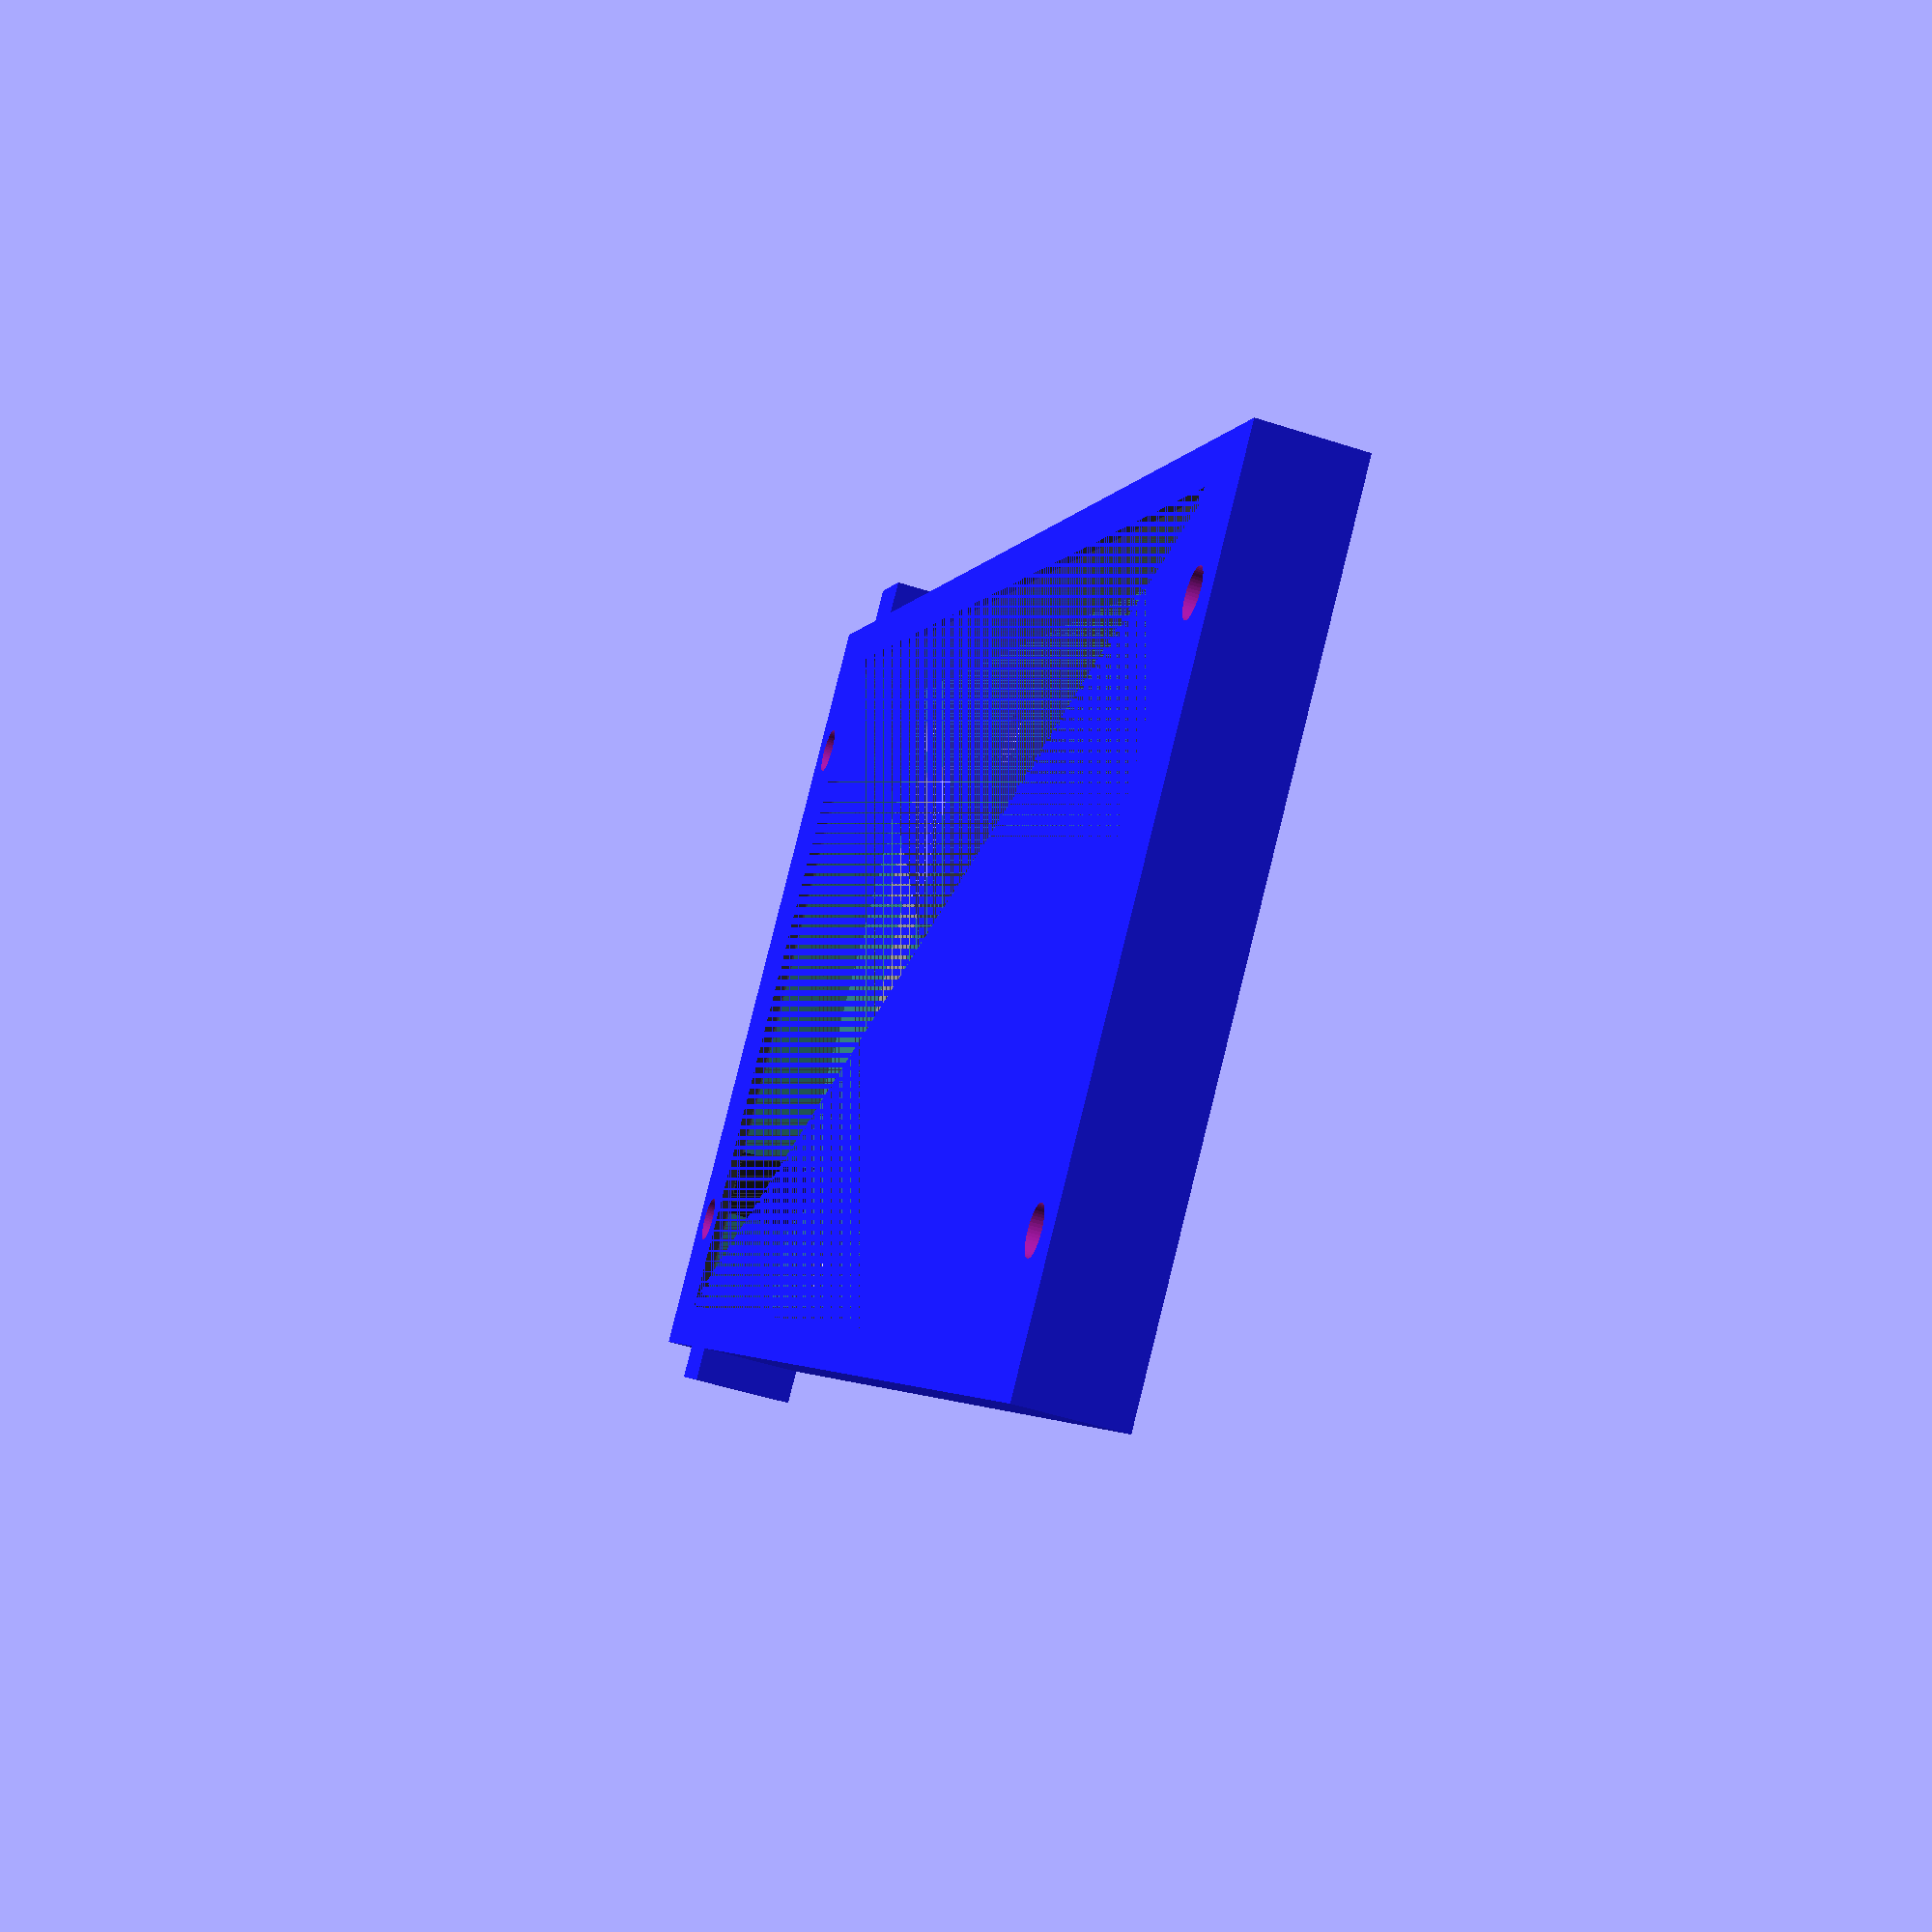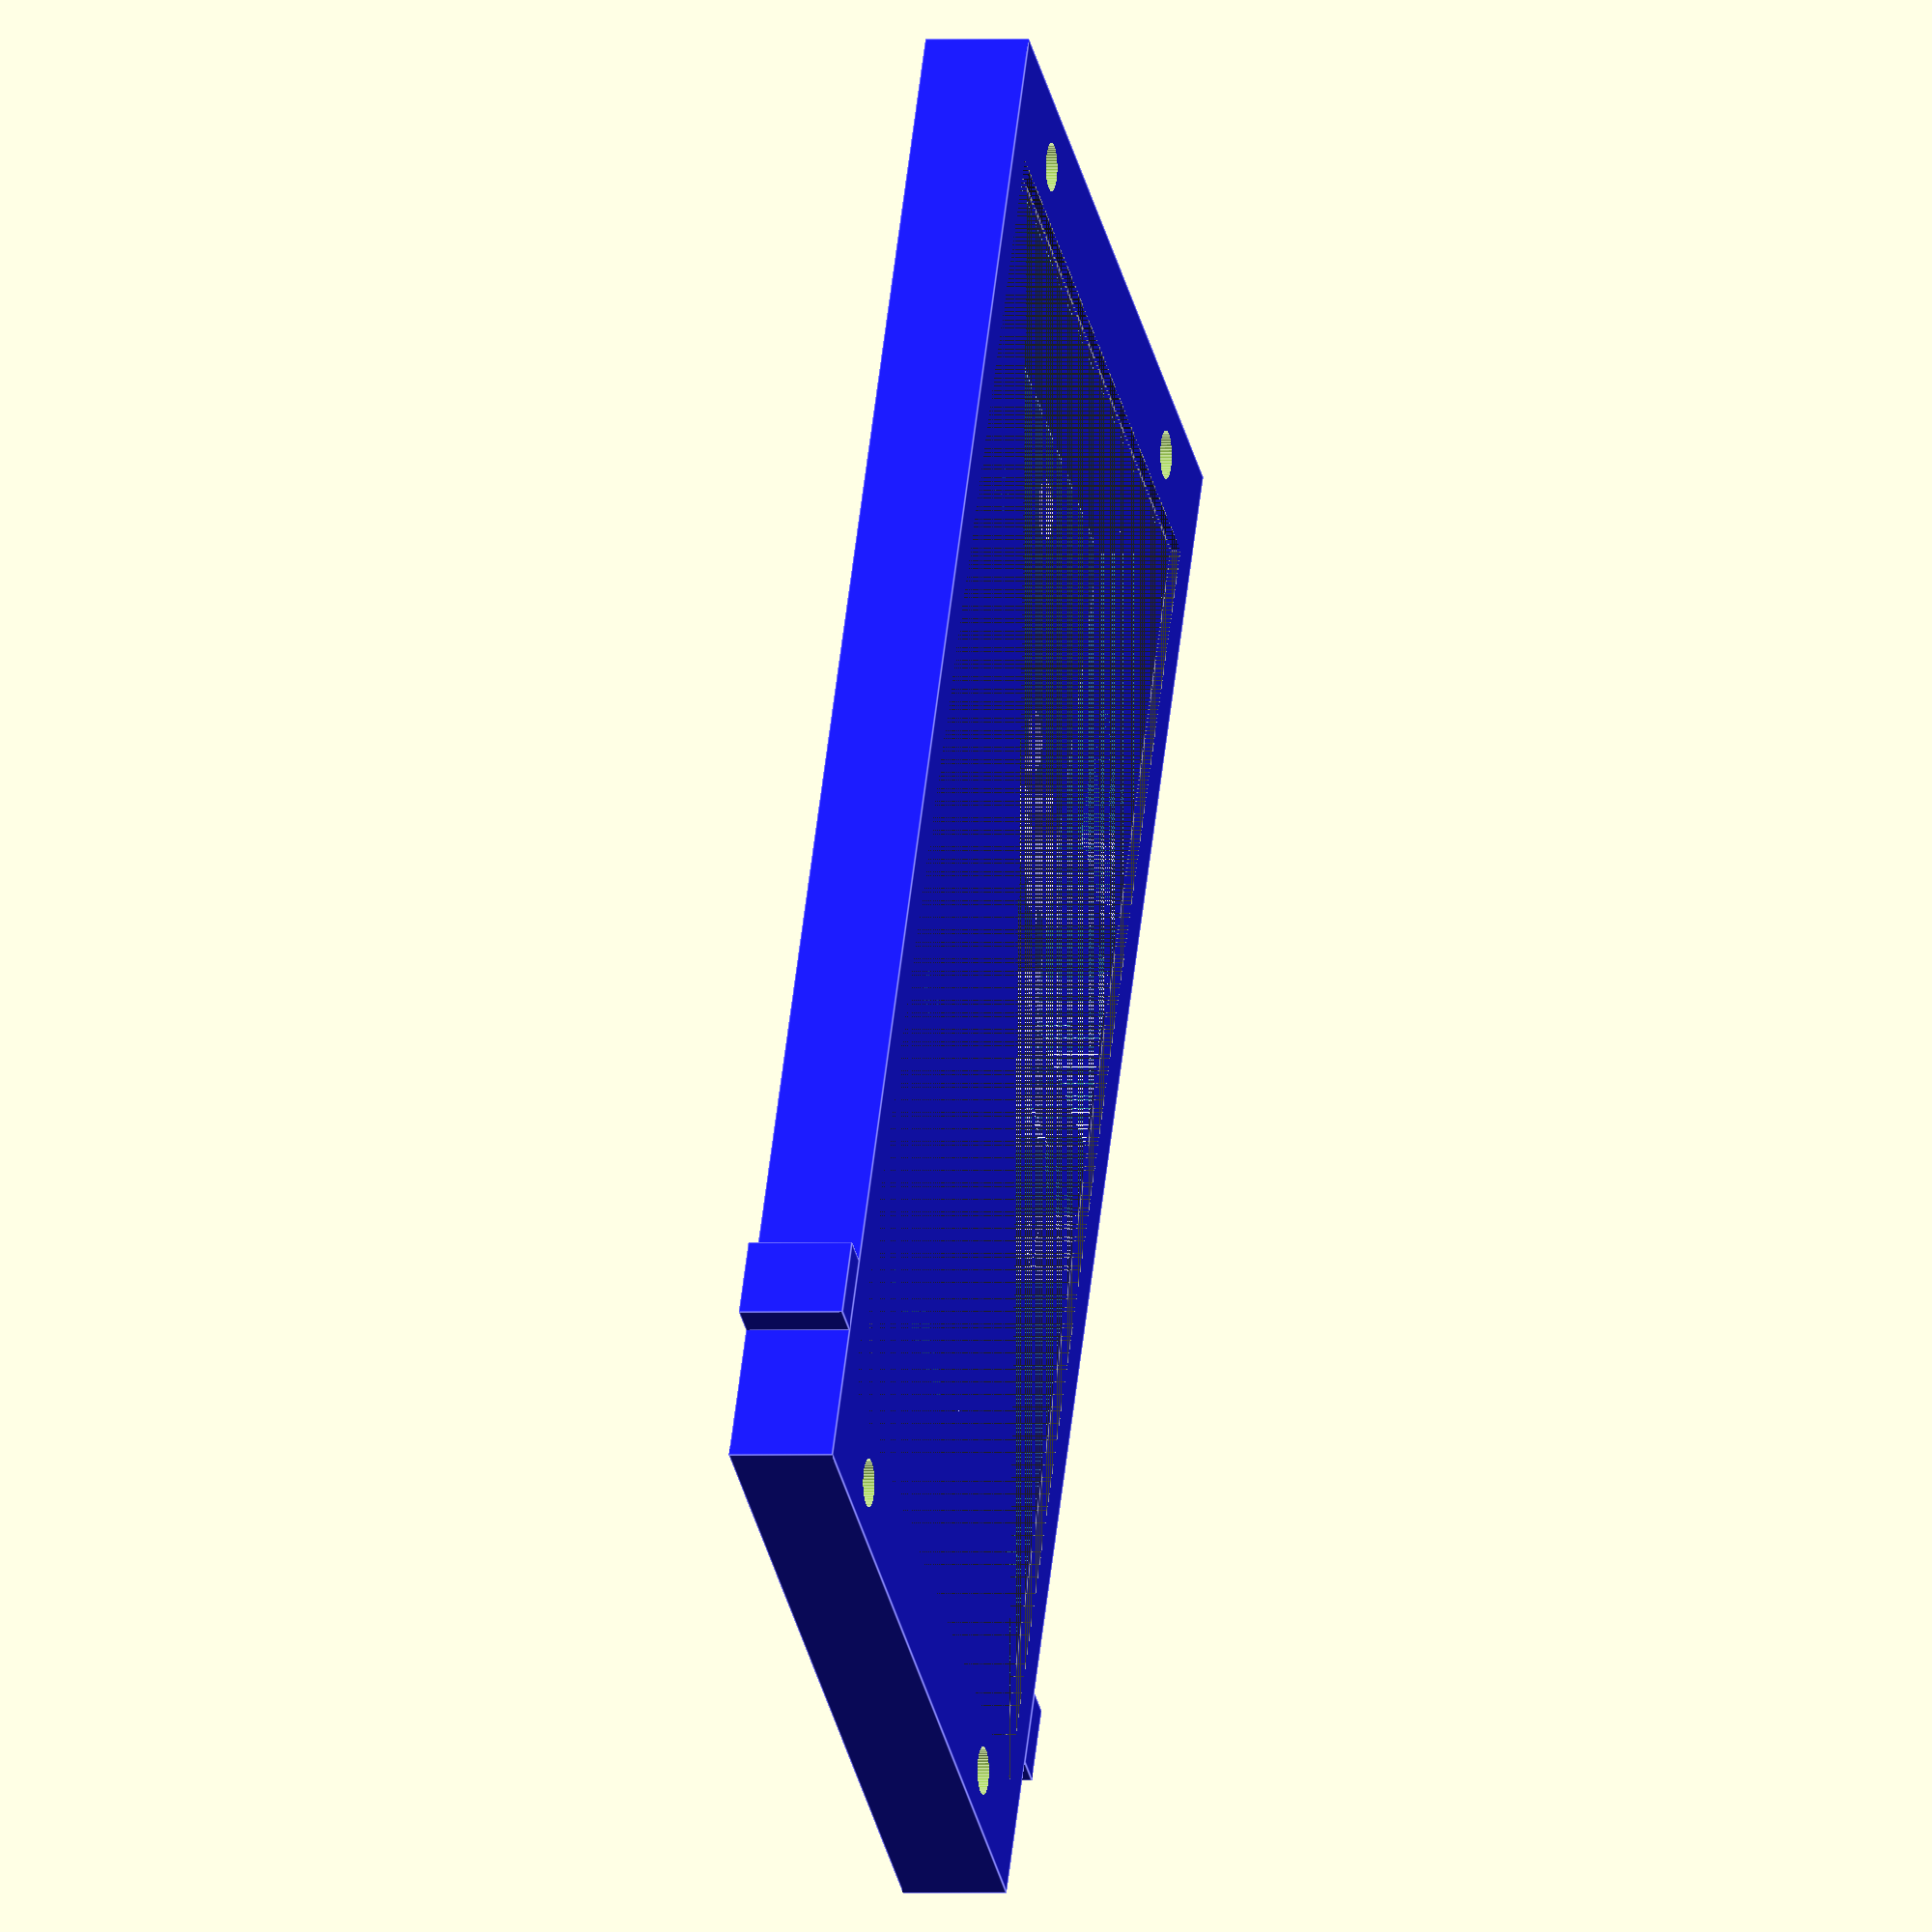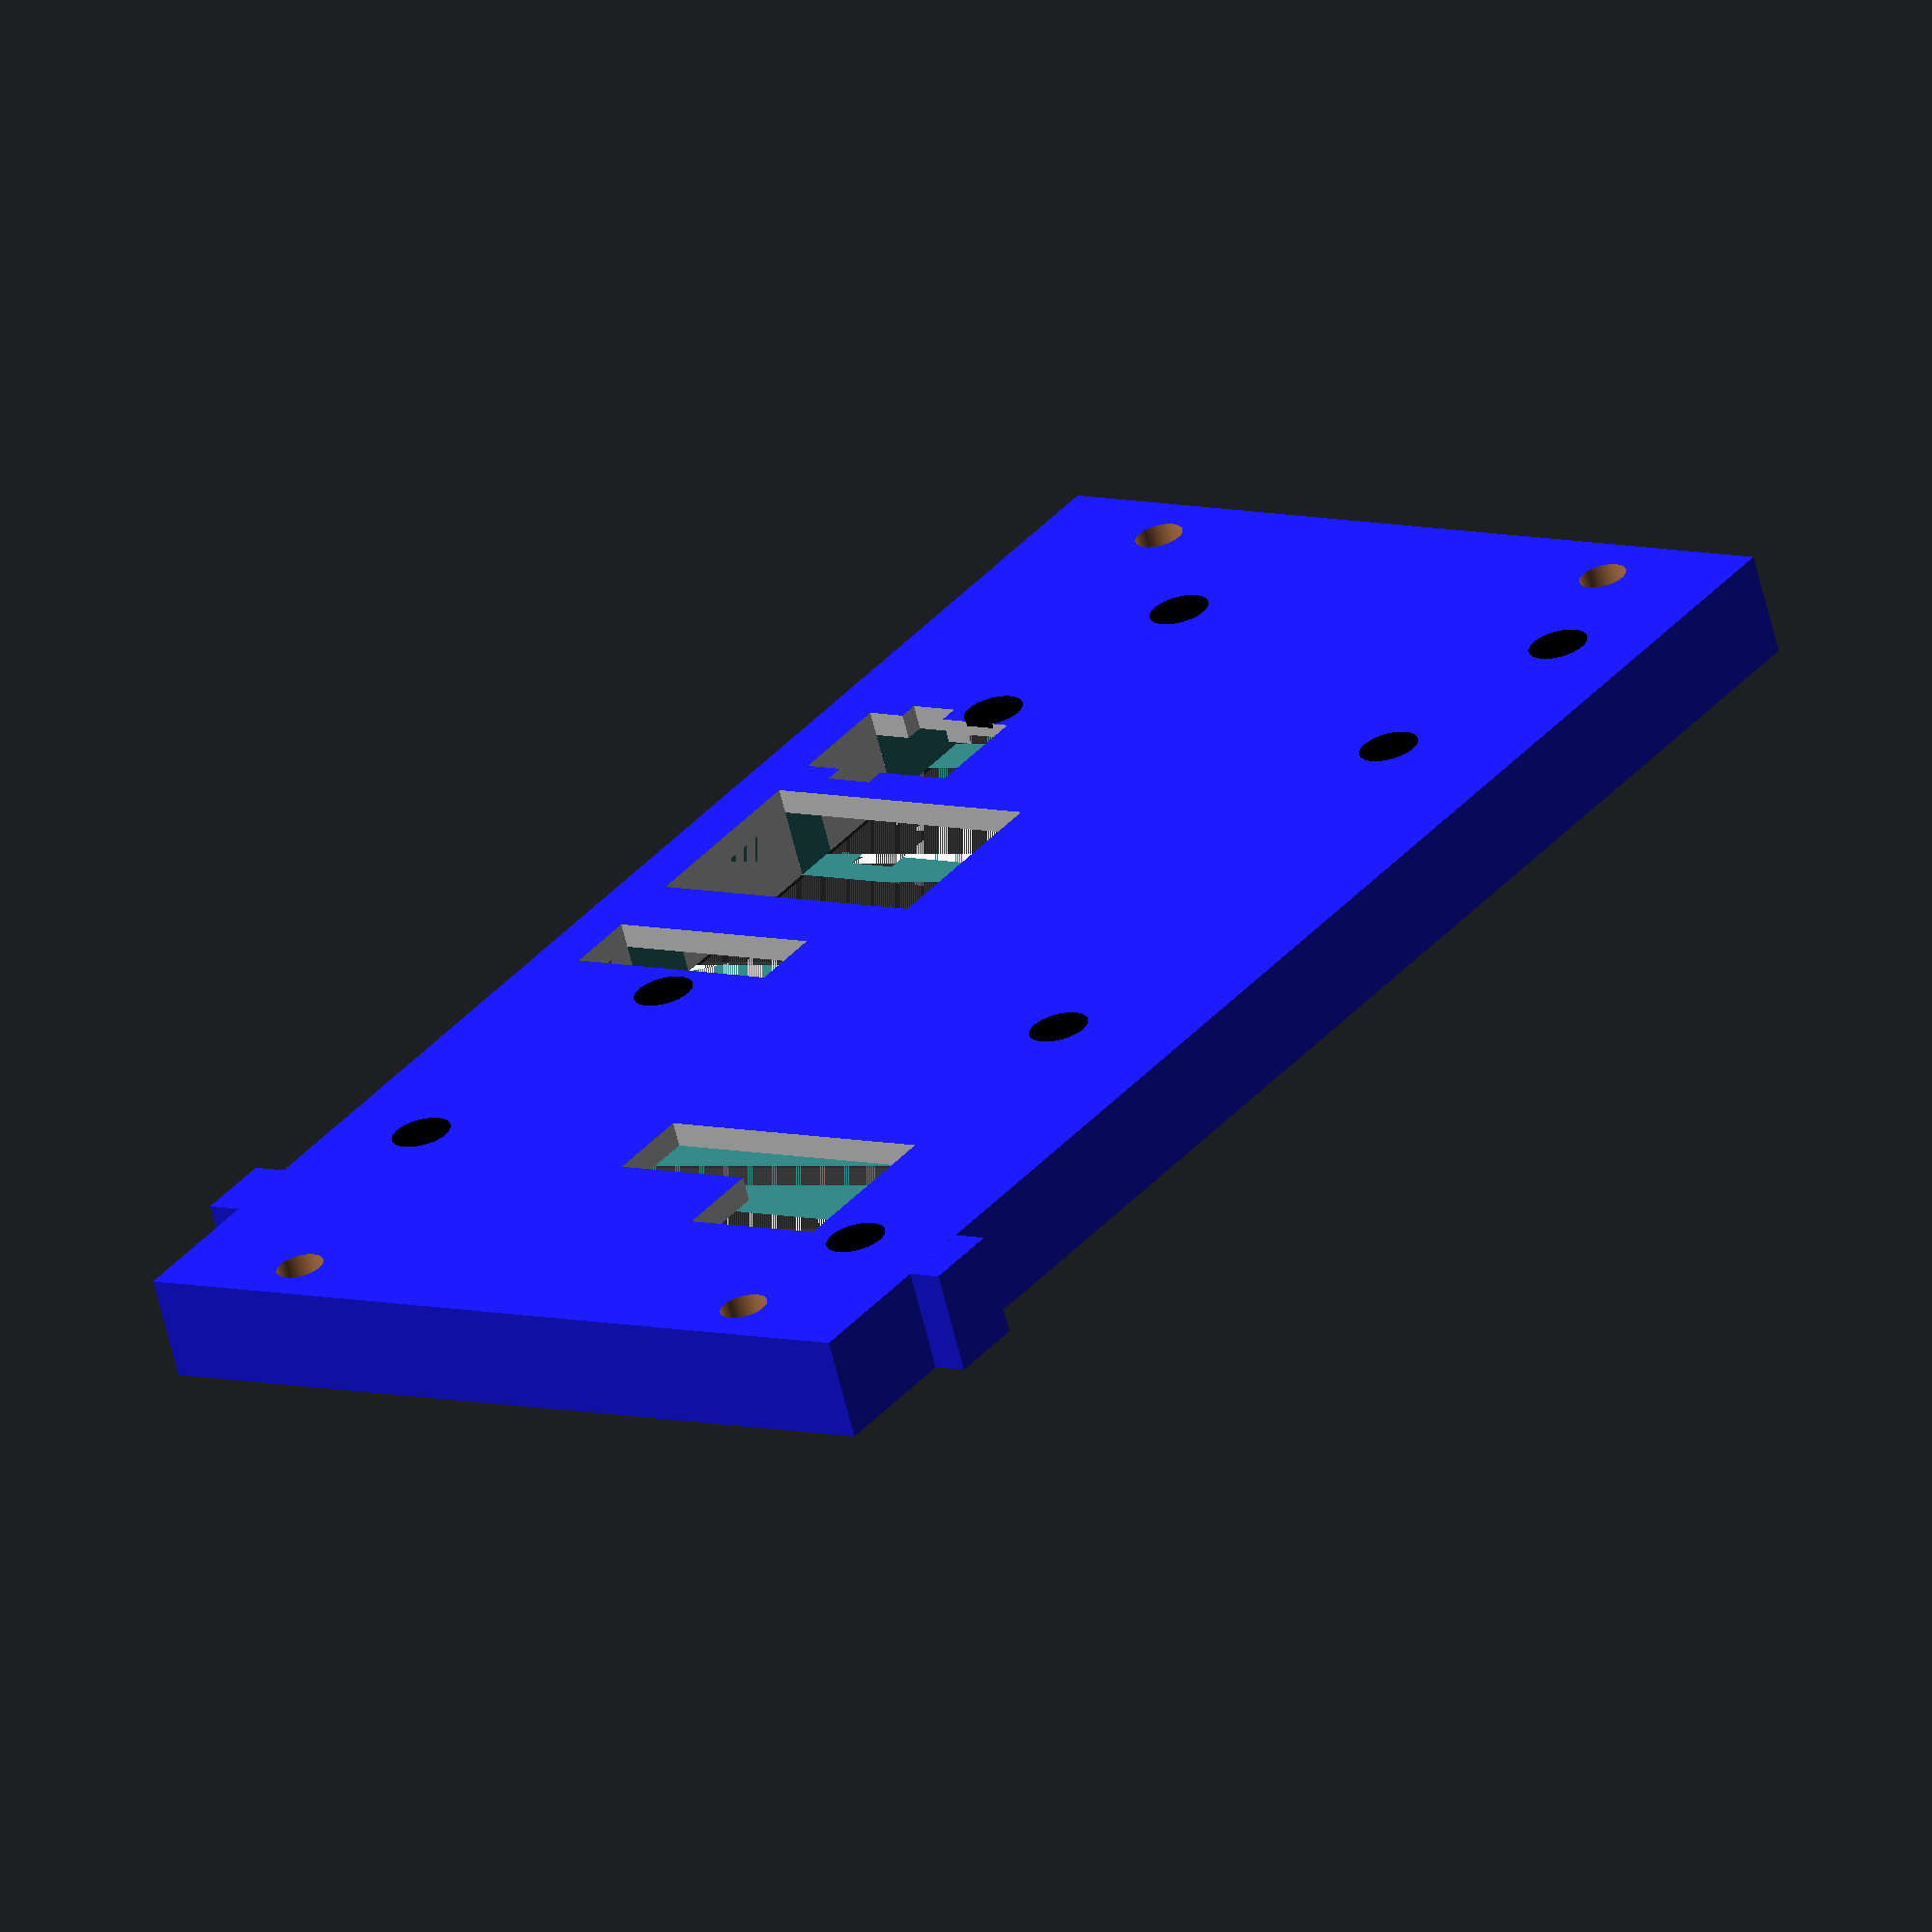
<openscad>
//This is an inlet for a whiskey presentation box from Midleton
$fn=50;
//Lower Notches
LowerNotchDepth=3.5;
LowerNotchLength=8;
LowerRNotchLengthOffset=15;
LowerLNotchLengthOffset=14.3;
module LLnotch(LowerLNotchLengthOffset){
    //Lower Left Notch
    translate([-LowerNotchDepth,LowerLNotchLengthOffset,0])
        cube([LowerNotchDepth,LowerNotchLength,BoxHeight]);
}
module LRnotch(LowerRNotchLengthOffset){
    //Lower Right Notch
    translate([BoxWidth,LowerRNotchLengthOffset,0])
        cube([LowerNotchDepth,LowerNotchLength,BoxHeight]);
}

//Variables for screen
ScreenTopY=75;
ScreenTopX=141;
ScreenTopZ=1;
ScreenEdge=1;
ScreenMaxDepth=7;
module waveshareHDMIscreen(){
    //full hd screen top face
    //and yes it has rounded corners but let's just start simple.
    union(){
        //Screen dimensions
        color([0.2,.2,.2])
            cube([ScreenTopY,ScreenTopX,ScreenTopZ]);
        //max clearing behind screen without cables
        color([0.2,.5,.5])
            translate([ScreenEdge,ScreenEdge,-ScreenMaxDepth])
                cube([ScreenTopY-(2*ScreenEdge),ScreenTopX-(2*ScreenEdge),ScreenMaxDepth]);
        //connecting cable at the edge.
        color([0.1,.1,.1])
            translate([57,0,-ScreenMaxDepth])
                cube([7,7,ScreenMaxDepth]);
        //USB for touch with offseted connector - wiggle through
        color([0.9,.9,.9])
            translate([12,19,-ScreenMaxDepth-10])
                cube([30,9,ScreenMaxDepth+10]);
        color([0.9,.9,.9])
            translate([12,10,-ScreenMaxDepth-10])
                cube([15,12,ScreenMaxDepth+10]);
        //USB for power - wriggle thrrough
        color([0.9,.9,.9])
            translate([65,95,-ScreenMaxDepth-10])
                cube([5,15,ScreenMaxDepth+10]);
        color([0.9,.9,.9])
            translate([57,97,-ScreenMaxDepth-10])
                cube([17,11,ScreenMaxDepth+10]);
        //HDMI connector - Wriggle through might not work... might have to make hole larger
        color([0.9,.9,.9])
            translate([44,72,-ScreenMaxDepth-10])
                cube([30,20,ScreenMaxDepth+10]);
        //Audio?
        color([0.9,.9,.9])
            translate([51,56.75,-ScreenMaxDepth-4])
                cube([23,7.5,ScreenMaxDepth+4]);
        //The screw holes
        Standoffs();
        //The mounting holes for the displaycover
        translate([0+10,0-5,-ScreenMaxDepth-6])
            cylinder(h=20,d=4.8);
        translate([0+10,ScreenTopX+5,-ScreenMaxDepth-6])
            cylinder(h=20,d=4.8);
        translate([ScreenTopY-10,0-5,-ScreenMaxDepth-6])
            cylinder(h=20,d=4.8);
        translate([ScreenTopY-10,ScreenTopX+5,-ScreenMaxDepth-6])
            cylinder(h=20,d=4.8);
    }
}
StandoffDepth=9;
StandoffSpace=1;
StandoffScrewHead=2;
module HolePeg(offset1){
    //standoff
    color([.9,.9,.9])
        translate([0,0,-StandoffDepth+1]+offset1)
            cylinder(h=StandoffDepth-1,r=3.05);
    //screwwshaft
    color([0,0,0])
        translate([0,0,-StandoffDepth-StandoffSpace+1]+offset1)
            cylinder(h=StandoffDepth+StandoffSpace-1,r=1);
    //Screw head
    color([0,0,0])
        translate([0,0,-StandoffDepth-StandoffSpace-StandoffScrewHead+1]+offset1)
            cylinder(h=StandoffScrewHead,r=3);
}
module Standoffs(){
    //Outside holes
    //one
    *HolePeg([6,9,0]);
    HolePeg([6.5,9.75,0]);
    //the rest
    HolePeg([69,22,0]);
    HolePeg([6,132.5,0]);
    HolePeg([53,132.5,0]);

    //inside holes
    HolePeg([11.5,52.5,0]);
    HolePeg([60.5,52.5,0]);
    HolePeg([60.5,110.5,0]);
    HolePeg([11.5,110.5,0]);    
}

// Midleton box measurements
//Real total Height
BoxHeight=61;
//Display inset Height
BoxHeight=10.5;
//testprint
//BoxHeight=8.5;
BoxWidth=83.8;
LowerPartLength=162.5;
//testing value
//LowerPartLength=50;
LowerPartWallThickness=1.5;
LowerPartFloorThickness=1.5;
module Displaymodule() {
    //Lower part of the box
    difference(){
        //Outercube
        cube([BoxWidth,LowerPartLength,BoxHeight]);
        //subtract for inner space
        *translate([LowerPartWallThickness,LowerPartWallThickness,LowerPartFloorThickness])
            cube([BoxWidth-2*LowerPartWallThickness,LowerPartLength,BoxHeight-(2*LowerPartFloorThickness)]);
    }
    LLnotch(LowerLNotchLengthOffset);
    LRnotch(LowerRNotchLengthOffset);
}


// put it all together
difference(){
    color([0.1,0.1,1]) Displaymodule();
    //Screen
    translate([(BoxWidth-ScreenTopY)/2,(BoxWidth-ScreenTopY)/2+6,BoxHeight-ScreenTopZ])
        waveshareHDMIscreen();
    //remove after testprint
    *translate([-10,10,2.5])cube([100,130,15]);
    *translate([10,-10,2.5])cube([65,160,15]);
}
//remove for print... only for animation
*translate([((BoxWidth-ScreenTopY)/2),(BoxWidth-ScreenTopY)/2+6,(BoxHeight-ScreenTopZ)+30*(1-$t)]) waveshareHDMIscreen();
 


</openscad>
<views>
elev=230.8 azim=316.5 roll=109.5 proj=p view=solid
elev=0.8 azim=30.2 roll=283.7 proj=o view=edges
elev=64.5 azim=324.8 roll=193.8 proj=o view=wireframe
</views>
